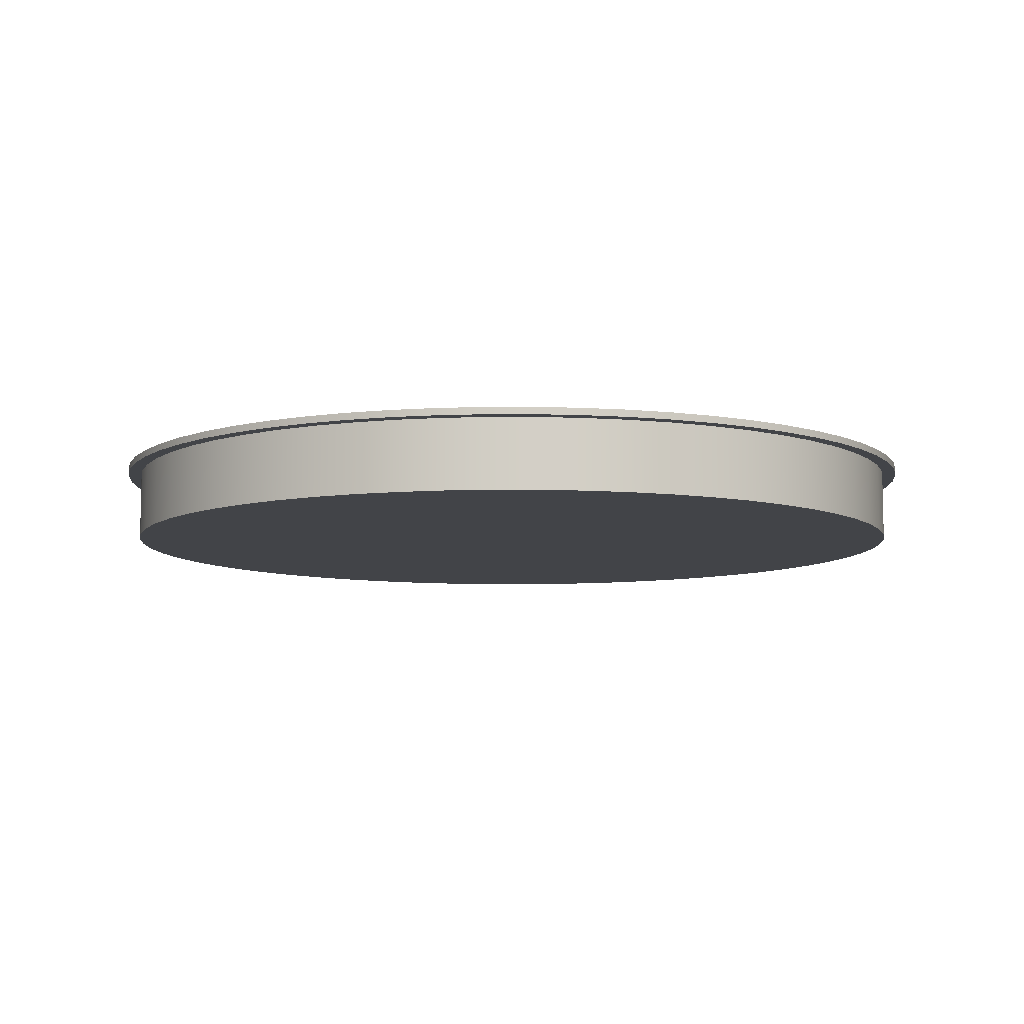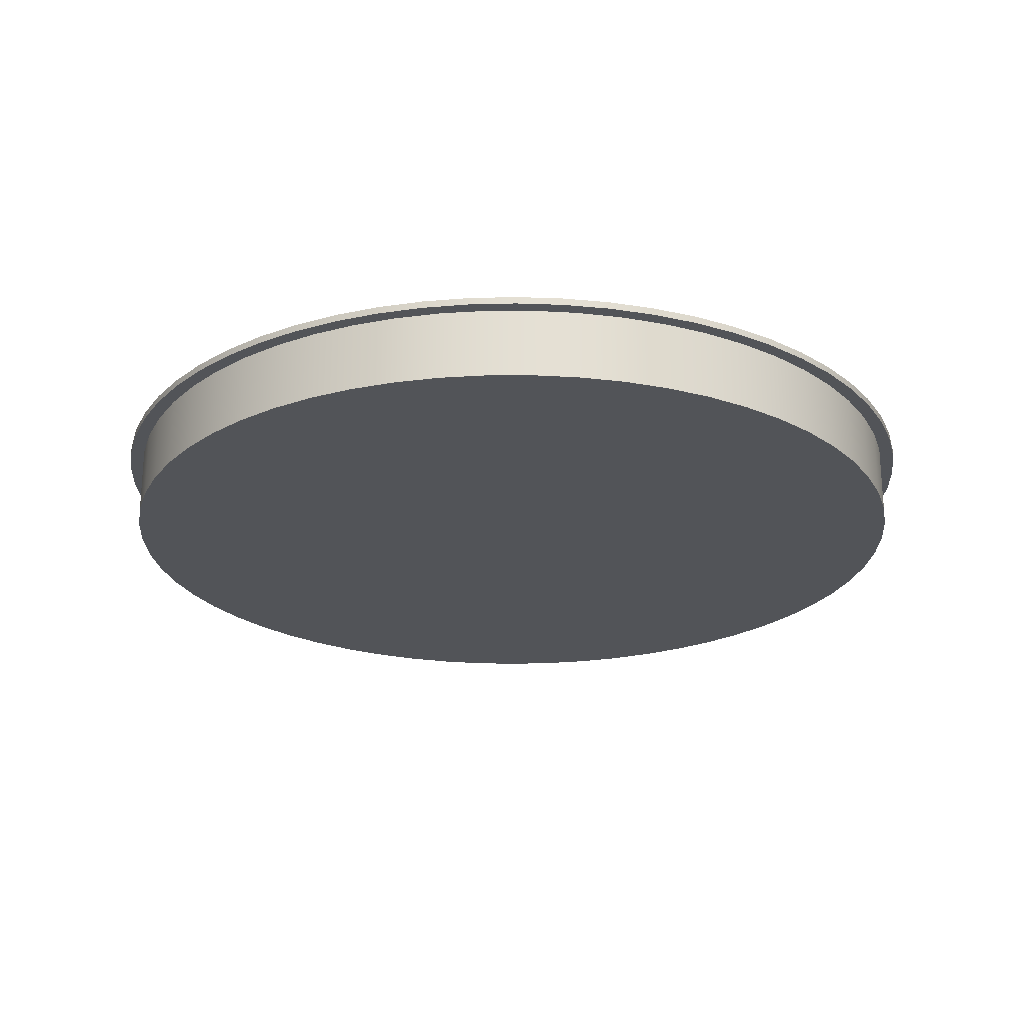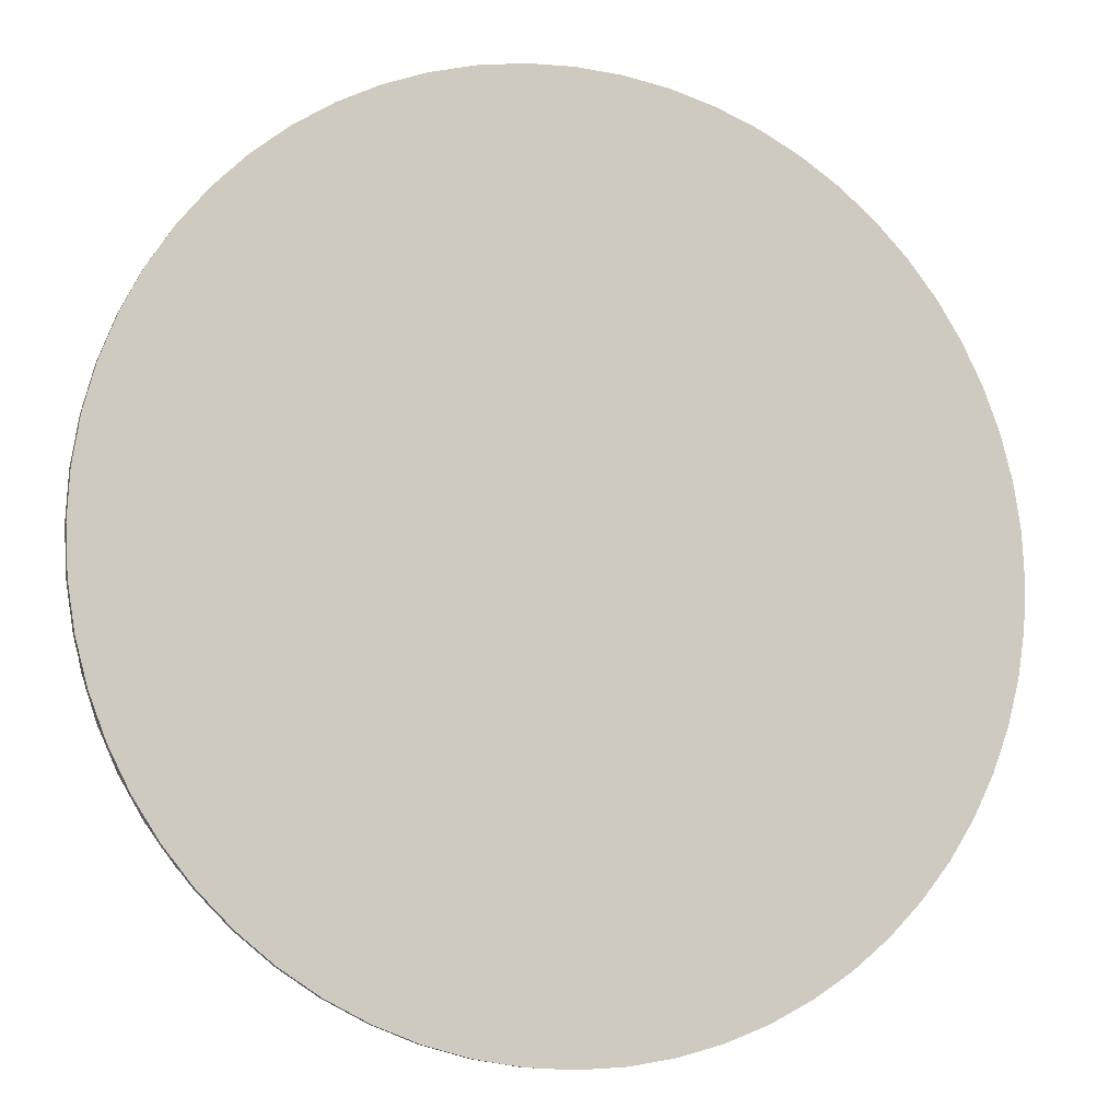
<metadata>
{"format":"obj","ext":"obj","renderer":"f3d","projection":"perspective","resolution":1024,"background":"white","views":[{"elev":-8.1,"azim":-50.6,"up":"+Y"},{"elev":-23.3,"azim":41.5,"up":"+Y"},{"elev":-9.6,"azim":160.2,"up":"+Z"}]}
</metadata>
<code>
v 6.2 1 -7.593e-16
v 6.166 1 0.6481
v 6.065 1 1.289
v 5.897 1 1.916
v 5.664 1 2.522
v 5.369 1 3.1
v 5.016 1 3.644
v 4.607 1 4.149
v 4.149 1 4.607
v 3.644 1 5.016
v 3.1 1 5.369
v 2.522 1 5.664
v 1.916 1 5.897
v 1.289 1 6.065
v 0.6481 1 6.166
v -3.796e-16 1 6.2
v -0.6481 1 6.166
v -1.289 1 6.065
v -1.916 1 5.897
v -2.522 1 5.664
v -3.1 1 5.369
v -3.644 1 5.016
v -4.149 1 4.607
v -4.607 1 4.149
v -5.016 1 3.644
v -5.369 1 3.1
v -5.664 1 2.522
v -5.897 1 1.916
v -6.065 1 1.289
v -6.166 1 0.6481
v -6.2 1 0
v -6.166 1 -0.6481
v -6.065 1 -1.289
v -5.897 1 -1.916
v -5.664 1 -2.522
v -5.369 1 -3.1
v -5.016 1 -3.644
v -4.607 1 -4.149
v -4.149 1 -4.607
v -3.644 1 -5.016
v -3.1 1 -5.369
v -2.522 1 -5.664
v -1.916 1 -5.897
v -1.289 1 -6.065
v -0.6481 1 -6.166
v -3.796e-16 1 -6.2
v 0.6481 1 -6.166
v 1.289 1 -6.065
v 1.916 1 -5.897
v 2.522 1 -5.664
v 3.1 1 -5.369
v 3.644 1 -5.016
v 4.149 1 -4.607
v 4.607 1 -4.149
v 5.016 1 -3.644
v 5.369 1 -3.1
v 5.664 1 -2.522
v 5.897 1 -1.916
v 6.065 1 -1.289
v 6.166 1 -0.6481
v -6 1 7.348e-16
v -5.966 1 0.6378
v -5.864 1 1.268
v -5.696 1 1.884
v -5.464 1 2.479
v -5.169 1 3.046
v -4.816 1 3.578
v -4.409 1 4.07
v -3.951 1 4.515
v -3.449 1 4.91
v -2.907 1 5.249
v -2.333 1 5.528
v -1.732 1 5.745
v -1.112 1 5.896
v -0.4787 1 5.981
v 0.1597 1 5.998
v 0.7964 1 5.947
v 1.424 1 5.829
v 2.035 1 5.644
v 2.624 1 5.396
v 3.183 1 5.086
v 3.705 1 4.719
v 4.186 1 4.299
v 4.619 1 3.829
v 5 1 3.317
v 5.324 1 2.767
v 5.588 1 2.185
v 5.789 1 1.579
v 5.924 1 0.9544
v 5.991 1 0.3193
v 5.991 1 -0.3193
v 5.924 1 -0.9544
v 5.789 1 -1.579
v 5.588 1 -2.185
v 5.324 1 -2.767
v 5 1 -3.317
v 4.619 1 -3.829
v 4.186 1 -4.299
v 3.705 1 -4.719
v 3.183 1 -5.086
v 2.624 1 -5.396
v 2.035 1 -5.644
v 1.424 1 -5.829
v 0.7964 1 -5.947
v 0.1597 1 -5.998
v -0.4787 1 -5.981
v -1.112 1 -5.896
v -1.732 1 -5.745
v -2.333 1 -5.528
v -2.907 1 -5.249
v -3.449 1 -4.91
v -3.951 1 -4.515
v -4.409 1 -4.07
v -4.816 1 -3.578
v -5.169 1 -3.046
v -5.464 1 -2.479
v -5.696 1 -1.884
v -5.864 1 -1.268
v -5.966 1 -0.6378
v 6.2 1.1 -7.593e-16
v 6.166 1.1 0.6481
v 6.065 1.1 1.289
v 5.897 1.1 1.916
v 5.664 1.1 2.522
v 5.369 1.1 3.1
v 5.016 1.1 3.644
v 4.607 1.1 4.149
v 4.149 1.1 4.607
v 3.644 1.1 5.016
v 3.1 1.1 5.369
v 2.522 1.1 5.664
v 1.916 1.1 5.897
v 1.289 1.1 6.065
v 0.6481 1.1 6.166
v -3.796e-16 1.1 6.2
v -0.6481 1.1 6.166
v -1.289 1.1 6.065
v -1.916 1.1 5.897
v -2.522 1.1 5.664
v -3.1 1.1 5.369
v -3.644 1.1 5.016
v -4.149 1.1 4.607
v -4.607 1.1 4.149
v -5.016 1.1 3.644
v -5.369 1.1 3.1
v -5.664 1.1 2.522
v -5.897 1.1 1.916
v -6.065 1.1 1.289
v -6.166 1.1 0.6481
v -6.2 1.1 0
v -6.166 1.1 -0.6481
v -6.065 1.1 -1.289
v -5.897 1.1 -1.916
v -5.664 1.1 -2.522
v -5.369 1.1 -3.1
v -5.016 1.1 -3.644
v -4.607 1.1 -4.149
v -4.149 1.1 -4.607
v -3.644 1.1 -5.016
v -3.1 1.1 -5.369
v -2.522 1.1 -5.664
v -1.916 1.1 -5.897
v -1.289 1.1 -6.065
v -0.6481 1.1 -6.166
v -3.796e-16 1.1 -6.2
v 0.6481 1.1 -6.166
v 1.289 1.1 -6.065
v 1.916 1.1 -5.897
v 2.522 1.1 -5.664
v 3.1 1.1 -5.369
v 3.644 1.1 -5.016
v 4.149 1.1 -4.607
v 4.607 1.1 -4.149
v 5.016 1.1 -3.644
v 5.369 1.1 -3.1
v 5.664 1.1 -2.522
v 5.897 1.1 -1.916
v 6.065 1.1 -1.289
v 6.166 1.1 -0.6481
v 6.2 1 -7.593e-16
v 6.166 1 -0.6481
v 6.065 1 -1.289
v 5.897 1 -1.916
v 5.664 1 -2.522
v 5.369 1 -3.1
v 5.016 1 -3.644
v 4.607 1 -4.149
v 4.149 1 -4.607
v 3.644 1 -5.016
v 3.1 1 -5.369
v 2.522 1 -5.664
v 1.916 1 -5.897
v 1.289 1 -6.065
v 0.6481 1 -6.166
v -3.796e-16 1 -6.2
v -0.6481 1 -6.166
v -1.289 1 -6.065
v -1.916 1 -5.897
v -2.522 1 -5.664
v -3.1 1 -5.369
v -3.644 1 -5.016
v -4.149 1 -4.607
v -4.607 1 -4.149
v -5.016 1 -3.644
v -5.369 1 -3.1
v -5.664 1 -2.522
v -5.897 1 -1.916
v -6.065 1 -1.289
v -6.166 1 -0.6481
v -6.2 1 0
v -6.166 1 0.6481
v -6.065 1 1.289
v -5.897 1 1.916
v -5.664 1 2.522
v -5.369 1 3.1
v -5.016 1 3.644
v -4.607 1 4.149
v -4.149 1 4.607
v -3.644 1 5.016
v -3.1 1 5.369
v -2.522 1 5.664
v -1.916 1 5.897
v -1.289 1 6.065
v -0.6481 1 6.166
v -3.796e-16 1 6.2
v 0.6481 1 6.166
v 1.289 1 6.065
v 1.916 1 5.897
v 2.522 1 5.664
v 3.1 1 5.369
v 3.644 1 5.016
v 4.149 1 4.607
v 4.607 1 4.149
v 5.016 1 3.644
v 5.369 1 3.1
v 5.664 1 2.522
v 5.897 1 1.916
v 6.065 1 1.289
v 6.166 1 0.6481
v 6.2 1 -7.593e-16
v 6.2 1.1 -7.593e-16
v 6.2 1.1 -7.593e-16
v 6.166 1.1 -0.6481
v 6.065 1.1 -1.289
v 5.897 1.1 -1.916
v 5.664 1.1 -2.522
v 5.369 1.1 -3.1
v 5.016 1.1 -3.644
v 4.607 1.1 -4.149
v 4.149 1.1 -4.607
v 3.644 1.1 -5.016
v 3.1 1.1 -5.369
v 2.522 1.1 -5.664
v 1.916 1.1 -5.897
v 1.289 1.1 -6.065
v 0.6481 1.1 -6.166
v -3.796e-16 1.1 -6.2
v -0.6481 1.1 -6.166
v -1.289 1.1 -6.065
v -1.916 1.1 -5.897
v -2.522 1.1 -5.664
v -3.1 1.1 -5.369
v -3.644 1.1 -5.016
v -4.149 1.1 -4.607
v -4.607 1.1 -4.149
v -5.016 1.1 -3.644
v -5.369 1.1 -3.1
v -5.664 1.1 -2.522
v -5.897 1.1 -1.916
v -6.065 1.1 -1.289
v -6.166 1.1 -0.6481
v -6.2 1.1 0
v -6.166 1.1 0.6481
v -6.065 1.1 1.289
v -5.897 1.1 1.916
v -5.664 1.1 2.522
v -5.369 1.1 3.1
v -5.016 1.1 3.644
v -4.607 1.1 4.149
v -4.149 1.1 4.607
v -3.644 1.1 5.016
v -3.1 1.1 5.369
v -2.522 1.1 5.664
v -1.916 1.1 5.897
v -1.289 1.1 6.065
v -0.6481 1.1 6.166
v -3.796e-16 1.1 6.2
v 0.6481 1.1 6.166
v 1.289 1.1 6.065
v 1.916 1.1 5.897
v 2.522 1.1 5.664
v 3.1 1.1 5.369
v 3.644 1.1 5.016
v 4.149 1.1 4.607
v 4.607 1.1 4.149
v 5.016 1.1 3.644
v 5.369 1.1 3.1
v 5.664 1.1 2.522
v 5.897 1.1 1.916
v 6.065 1.1 1.289
v 6.166 1.1 0.6481
v -6 1 7.348e-16
v -5.966 1 -0.6378
v -5.864 1 -1.268
v -5.696 1 -1.884
v -5.464 1 -2.479
v -5.169 1 -3.046
v -4.816 1 -3.578
v -4.409 1 -4.07
v -3.951 1 -4.515
v -3.449 1 -4.91
v -2.907 1 -5.249
v -2.333 1 -5.528
v -1.732 1 -5.745
v -1.112 1 -5.896
v -0.4787 1 -5.981
v 0.1597 1 -5.998
v 0.7964 1 -5.947
v 1.424 1 -5.829
v 2.035 1 -5.644
v 2.624 1 -5.396
v 3.183 1 -5.086
v 3.705 1 -4.719
v 4.186 1 -4.299
v 4.619 1 -3.829
v 5 1 -3.317
v 5.324 1 -2.767
v 5.588 1 -2.185
v 5.789 1 -1.579
v 5.924 1 -0.9544
v 5.991 1 -0.3193
v 5.991 1 0.3193
v 5.924 1 0.9544
v 5.789 1 1.579
v 5.588 1 2.185
v 5.324 1 2.767
v 5 1 3.317
v 4.619 1 3.829
v 4.186 1 4.299
v 3.705 1 4.719
v 3.183 1 5.086
v 2.624 1 5.396
v 2.035 1 5.644
v 1.424 1 5.829
v 0.7964 1 5.947
v 0.1597 1 5.998
v -0.4787 1 5.981
v -1.112 1 5.896
v -1.732 1 5.745
v -2.333 1 5.528
v -2.907 1 5.249
v -3.449 1 4.91
v -3.951 1 4.515
v -4.409 1 4.07
v -4.816 1 3.578
v -5.169 1 3.046
v -5.464 1 2.479
v -5.696 1 1.884
v -5.864 1 1.268
v -5.966 1 0.6378
v -6 0 7.348e-16
v -5.966 0 0.6378
v -5.864 0 1.268
v -5.696 0 1.884
v -5.464 0 2.479
v -5.169 0 3.046
v -4.816 0 3.578
v -4.409 0 4.07
v -3.951 0 4.515
v -3.449 0 4.91
v -2.907 0 5.249
v -2.333 0 5.528
v -1.732 0 5.745
v -1.112 0 5.896
v -0.4787 0 5.981
v 0.1597 0 5.998
v 0.7964 0 5.947
v 1.424 0 5.829
v 2.035 0 5.644
v 2.624 0 5.396
v 3.183 0 5.086
v 3.705 0 4.719
v 4.186 0 4.299
v 4.619 0 3.829
v 5 0 3.317
v 5.324 0 2.767
v 5.588 0 2.185
v 5.789 0 1.579
v 5.924 0 0.9544
v 5.991 0 0.3193
v 5.991 0 -0.3193
v 5.924 0 -0.9544
v 5.789 0 -1.579
v 5.588 0 -2.185
v 5.324 0 -2.767
v 5 0 -3.317
v 4.619 0 -3.829
v 4.186 0 -4.299
v 3.705 0 -4.719
v 3.183 0 -5.086
v 2.624 0 -5.396
v 2.035 0 -5.644
v 1.424 0 -5.829
v 0.7964 0 -5.947
v 0.1597 0 -5.998
v -0.4787 0 -5.981
v -1.112 0 -5.896
v -1.732 0 -5.745
v -2.333 0 -5.528
v -2.907 0 -5.249
v -3.449 0 -4.91
v -3.951 0 -4.515
v -4.409 0 -4.07
v -4.816 0 -3.578
v -5.169 0 -3.046
v -5.464 0 -2.479
v -5.696 0 -1.884
v -5.864 0 -1.268
v -5.966 0 -0.6378
v -6 0 7.348e-16
v -6 1 7.348e-16
v -6 0 7.348e-16
v -5.966 0 -0.6378
v -5.864 0 -1.268
v -5.696 0 -1.884
v -5.464 0 -2.479
v -5.169 0 -3.046
v -4.816 0 -3.578
v -4.409 0 -4.07
v -3.951 0 -4.515
v -3.449 0 -4.91
v -2.907 0 -5.249
v -2.333 0 -5.528
v -1.732 0 -5.745
v -1.112 0 -5.896
v -0.4787 0 -5.981
v 0.1597 0 -5.998
v 0.7964 0 -5.947
v 1.424 0 -5.829
v 2.035 0 -5.644
v 2.624 0 -5.396
v 3.183 0 -5.086
v 3.705 0 -4.719
v 4.186 0 -4.299
v 4.619 0 -3.829
v 5 0 -3.317
v 5.324 0 -2.767
v 5.588 0 -2.185
v 5.789 0 -1.579
v 5.924 0 -0.9544
v 5.991 0 -0.3193
v 5.991 0 0.3193
v 5.924 0 0.9544
v 5.789 0 1.579
v 5.588 0 2.185
v 5.324 0 2.767
v 5 0 3.317
v 4.619 0 3.829
v 4.186 0 4.299
v 3.705 0 4.719
v 3.183 0 5.086
v 2.624 0 5.396
v 2.035 0 5.644
v 1.424 0 5.829
v 0.7964 0 5.947
v 0.1597 0 5.998
v -0.4787 0 5.981
v -1.112 0 5.896
v -1.732 0 5.745
v -2.333 0 5.528
v -2.907 0 5.249
v -3.449 0 4.91
v -3.951 0 4.515
v -4.409 0 4.07
v -4.816 0 3.578
v -5.169 0 3.046
v -5.464 0 2.479
v -5.696 0 1.884
v -5.864 0 1.268
v -5.966 0 0.6378
g c06ba4f6-e29f-11ea-83b8-54bf646e7e1f
f 2 90 1
f 1 90 91
f 1 91 60
f 60 91 92
f 60 92 59
f 59 92 93
f 59 93 58
f 58 93 94
f 58 94 57
f 57 94 95
f 57 95 56
f 56 95 96
f 56 96 55
f 55 96 97
f 55 97 54
f 54 97 98
f 54 98 53
f 53 98 99
f 53 99 52
f 52 99 100
f 52 100 51
f 51 100 101
f 51 101 50
f 50 101 102
f 50 102 49
f 49 102 103
f 49 103 48
f 48 103 104
f 48 104 47
f 47 104 105
f 47 105 46
f 46 105 106
f 46 106 45
f 45 106 107
f 45 107 44
f 44 107 108
f 44 108 43
f 43 108 109
f 43 109 42
f 42 109 110
f 42 110 41
f 41 110 111
f 41 111 40
f 40 111 112
f 40 112 39
f 39 112 113
f 39 113 38
f 38 113 114
f 38 114 37
f 37 114 115
f 37 115 36
f 36 115 116
f 36 116 35
f 35 116 117
f 35 117 34
f 34 117 118
f 34 118 33
f 33 118 119
f 33 119 32
f 32 119 61
f 32 61 31
f 31 61 30
f 30 61 62
f 30 62 29
f 29 62 63
f 29 63 28
f 28 63 64
f 28 64 27
f 27 64 65
f 27 65 26
f 26 65 66
f 26 66 25
f 25 66 67
f 25 67 24
f 24 67 68
f 24 68 23
f 23 68 69
f 23 69 22
f 22 69 70
f 22 70 21
f 21 70 71
f 21 71 20
f 20 71 72
f 20 72 19
f 19 72 73
f 19 73 18
f 18 73 74
f 18 74 17
f 17 74 75
f 17 75 16
f 16 75 76
f 16 76 15
f 15 76 77
f 15 77 14
f 14 77 78
f 14 78 13
f 13 78 79
f 13 79 12
f 12 79 80
f 12 80 11
f 11 80 81
f 11 81 10
f 10 81 82
f 10 82 9
f 9 82 83
f 9 83 8
f 8 83 84
f 8 84 7
f 7 84 85
f 7 85 6
f 6 85 86
f 6 86 5
f 5 86 87
f 5 87 4
f 4 87 88
f 4 88 3
f 3 88 89
f 3 89 2
f 2 89 90
g c06f4e88-e29f-11ea-8916-54bf646e7e1f
f 121 239 120
f 120 239 240
f 241 180 179
f 179 180 181
f 179 181 178
f 178 181 182
f 178 182 177
f 177 182 183
f 177 183 176
f 176 183 184
f 176 184 175
f 175 184 185
f 175 185 174
f 174 185 186
f 174 186 173
f 173 186 187
f 173 187 172
f 172 187 188
f 172 188 171
f 171 188 189
f 171 189 170
f 170 189 190
f 170 190 169
f 169 190 191
f 169 191 168
f 168 191 192
f 168 192 167
f 167 192 193
f 167 193 166
f 166 193 194
f 166 194 165
f 165 194 195
f 165 195 164
f 164 195 196
f 164 196 163
f 163 196 197
f 163 197 162
f 162 197 198
f 162 198 161
f 161 198 199
f 161 199 160
f 160 199 200
f 160 200 159
f 159 200 201
f 159 201 158
f 158 201 202
f 158 202 157
f 157 202 203
f 157 203 156
f 156 203 204
f 156 204 155
f 155 204 205
f 155 205 154
f 154 205 206
f 154 206 153
f 153 206 207
f 153 207 152
f 152 207 208
f 152 208 151
f 151 208 209
f 151 209 150
f 150 209 210
f 150 210 149
f 149 210 211
f 149 211 148
f 148 211 212
f 148 212 147
f 147 212 213
f 147 213 146
f 146 213 214
f 146 214 145
f 145 214 215
f 145 215 144
f 144 215 216
f 144 216 143
f 143 216 217
f 143 217 142
f 142 217 218
f 142 218 141
f 141 218 219
f 141 219 140
f 140 219 220
f 140 220 139
f 139 220 221
f 139 221 138
f 138 221 222
f 138 222 137
f 137 222 223
f 137 223 136
f 136 223 224
f 136 224 135
f 135 224 225
f 135 225 134
f 134 225 226
f 134 226 133
f 133 226 227
f 133 227 132
f 132 227 228
f 132 228 131
f 131 228 229
f 131 229 130
f 130 229 230
f 130 230 129
f 129 230 231
f 129 231 128
f 128 231 232
f 128 232 127
f 127 232 233
f 127 233 126
f 126 233 234
f 126 234 125
f 125 234 235
f 125 235 124
f 124 235 236
f 124 236 123
f 123 236 237
f 123 237 122
f 122 237 238
f 122 238 121
f 121 238 239
g c0712340-e29f-11ea-9ad6-54bf646e7e1f
f 243 271 242
f 242 271 272
f 242 272 301
f 301 272 273
f 301 273 300
f 300 273 274
f 300 274 299
f 299 274 275
f 299 275 298
f 298 275 276
f 298 276 297
f 297 276 277
f 297 277 296
f 296 277 278
f 296 278 295
f 295 278 279
f 295 279 294
f 294 279 280
f 294 280 293
f 293 280 281
f 293 281 292
f 292 281 282
f 292 282 291
f 291 282 283
f 291 283 290
f 290 283 284
f 290 284 289
f 289 284 285
f 289 285 288
f 288 285 286
f 288 286 287
f 271 243 270
f 270 243 244
f 270 244 269
f 269 244 245
f 269 245 268
f 268 245 246
f 268 246 267
f 267 246 247
f 267 247 266
f 266 247 248
f 266 248 265
f 265 248 249
f 265 249 264
f 264 249 250
f 264 250 263
f 263 250 251
f 263 251 262
f 262 251 252
f 262 252 261
f 261 252 253
f 261 253 260
f 260 253 254
f 260 254 259
f 259 254 255
f 259 255 258
f 258 255 256
f 258 256 257
g c01c4c8a-e29f-11ea-940f-54bf646e7e1f
f 303 419 302
f 302 419 420
f 421 361 360
f 360 361 362
f 360 362 359
f 359 362 363
f 359 363 358
f 358 363 364
f 358 364 357
f 357 364 365
f 357 365 356
f 356 365 366
f 356 366 355
f 355 366 367
f 355 367 354
f 354 367 368
f 354 368 353
f 353 368 369
f 353 369 352
f 352 369 370
f 352 370 351
f 351 370 371
f 351 371 350
f 350 371 372
f 350 372 349
f 349 372 373
f 349 373 348
f 348 373 374
f 348 374 347
f 347 374 375
f 347 375 346
f 346 375 376
f 346 376 345
f 345 376 377
f 345 377 344
f 344 377 378
f 344 378 343
f 343 378 379
f 343 379 342
f 342 379 380
f 342 380 341
f 341 380 381
f 341 381 340
f 340 381 382
f 340 382 339
f 339 382 383
f 339 383 338
f 338 383 384
f 338 384 337
f 337 384 385
f 337 385 336
f 336 385 386
f 336 386 335
f 335 386 387
f 335 387 334
f 334 387 388
f 334 388 333
f 333 388 389
f 333 389 332
f 332 389 390
f 332 390 331
f 331 390 391
f 331 391 330
f 330 391 392
f 330 392 329
f 329 392 393
f 329 393 328
f 328 393 394
f 328 394 327
f 327 394 395
f 327 395 326
f 326 395 396
f 326 396 325
f 325 396 397
f 325 397 324
f 324 397 398
f 324 398 323
f 323 398 399
f 323 399 322
f 322 399 400
f 322 400 321
f 321 400 401
f 321 401 320
f 320 401 402
f 320 402 319
f 319 402 403
f 319 403 318
f 318 403 404
f 318 404 317
f 317 404 405
f 317 405 316
f 316 405 406
f 316 406 315
f 315 406 407
f 315 407 314
f 314 407 408
f 314 408 313
f 313 408 409
f 313 409 312
f 312 409 410
f 312 410 311
f 311 410 411
f 311 411 310
f 310 411 412
f 310 412 309
f 309 412 413
f 309 413 308
f 308 413 414
f 308 414 307
f 307 414 415
f 307 415 306
f 306 415 416
f 306 416 305
f 305 416 417
f 305 417 304
f 304 417 418
f 304 418 303
f 303 418 419
g c01ebd7a-e29f-11ea-bfb8-54bf646e7e1f
f 422 423 480
f 480 423 424
f 480 424 425
f 425 426 480
f 480 426 427
f 480 427 428
f 428 429 480
f 480 429 430
f 480 430 431
f 431 432 480
f 480 432 433
f 480 433 434
f 434 435 480
f 480 435 436
f 480 436 437
f 437 438 480
f 480 438 439
f 480 439 440
f 440 441 480
f 480 441 442
f 480 442 443
f 443 444 480
f 480 444 445
f 480 445 446
f 446 447 480
f 480 447 448
f 480 448 449
f 449 450 480
f 480 450 451
f 480 451 452
f 452 453 480
f 480 453 479
f 479 453 454
f 479 454 478
f 478 454 455
f 478 455 477
f 477 455 456
f 477 456 476
f 476 456 457
f 476 457 475
f 475 457 458
f 475 458 474
f 474 458 459
f 474 459 473
f 473 459 460
f 473 460 472
f 472 460 461
f 472 461 471
f 471 461 462
f 471 462 470
f 470 462 463
f 470 463 469
f 469 463 464
f 469 464 468
f 468 464 465
f 468 465 467
f 467 465 466

</code>
